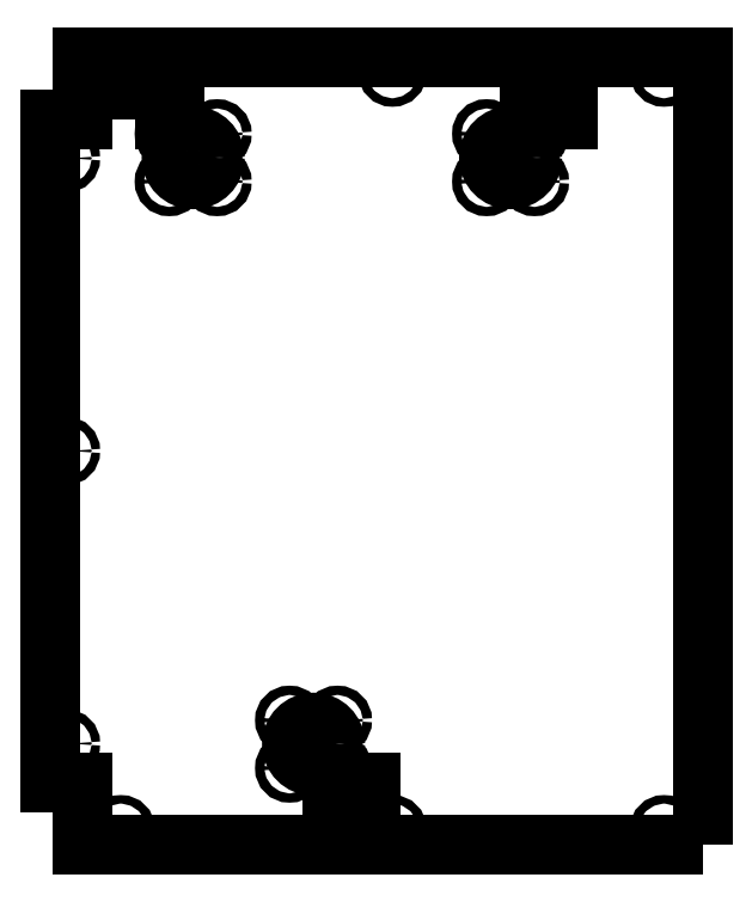
<metadata>
{"format":"dxf","ext":"dxf","renderer":"ezdxf+matplotlib","layout":"modelspace","background":"white","min_lineweight":24,"dpi":150}
</metadata>
<code>
0
SECTION
2
ENTITIES
0
CIRCLE
8
0
10
45.5
20
-10
30
0
40
2.75
210
0
220
-0
230
1
0
CIRCLE
8
0
10
45.5
20
-500
30
0
40
2.75
210
0
220
-0
230
1
0
CIRCLE
8
0
10
221.3
20
-500
30
0
40
2.75
210
0
220
-0
230
1
0
CIRCLE
8
0
10
10
20
-65.5
30
0
40
2.75
210
0
220
-0
230
1
0
CIRCLE
8
0
10
221.3
20
-10
30
0
40
2.75
210
0
220
-0
230
1
0
CIRCLE
8
0
10
10
20
-444.5
30
0
40
2.75
210
0
220
-0
230
1
0
CIRCLE
8
0
10
397
20
-500
30
0
40
2.75
210
0
220
-0
230
1
0
CIRCLE
8
0
10
10
20
-255
30
0
40
2.75
210
0
220
-0
230
1
0
CIRCLE
8
0
10
397
20
-10
30
0
40
2.75
210
0
220
-0
230
1
0
CIRCLE
8
0
10
313.2
20
-80.6
30
0
40
3
210
0
220
-0
230
1
0
CIRCLE
8
0
10
185.7
20
-429.4
30
0
40
3
210
0
220
-0
230
1
0
CIRCLE
8
0
10
297.7
20
-65.1
30
0
40
14
210
0
220
-0
230
1
0
CIRCLE
8
0
10
313.2
20
-49.6
30
0
40
3
210
0
220
-0
230
1
0
CIRCLE
8
0
10
282.2
20
-49.6
30
0
40
3
210
0
220
-0
230
1
0
CIRCLE
8
0
10
154.7
20
-429.4
30
0
40
3
210
0
220
-0
230
1
0
CIRCLE
8
0
10
185.7
20
-460.4
30
0
40
3
210
0
220
-0
230
1
0
LWPOLYLINE
8
0
90
4
70
1
43
0
10
310
20
-40.5
10
335
20
-40.5
10
335
20
-19.5
10
310
20
-19.5
0
CIRCLE
8
0
10
170.2
20
-444.9
30
0
40
14
210
0
220
-0
230
1
0
CIRCLE
8
0
10
92.31
20
-65.1
30
0
40
14
210
0
220
-0
230
1
0
LWPOLYLINE
8
0
90
4
70
1
43
0
10
182.5
20
-490.5
10
207.5
20
-490.5
10
207.5
20
-469.5
10
182.5
20
-469.5
0
CIRCLE
8
0
10
76.81
20
-80.6
30
0
40
3
210
0
220
-0
230
1
0
LWPOLYLINE
8
0
90
4
70
1
43
0
10
55
20
-40.5
10
80
20
-40.5
10
80
20
-19.5
10
55
20
-19.5
0
CIRCLE
8
0
10
282.2
20
-80.6
30
0
40
3
210
0
220
-0
230
1
0
CIRCLE
8
0
10
107.8
20
-80.6
30
0
40
3
210
0
220
-0
230
1
0
CIRCLE
8
0
10
154.7
20
-460.4
30
0
40
3
210
0
220
-0
230
1
0
CIRCLE
8
0
10
107.8
20
-49.6
30
0
40
3
210
0
220
-0
230
1
0
CIRCLE
8
0
10
76.81
20
-49.6
30
0
40
3
210
0
220
-0
230
1
0
LWPOLYLINE
8
0
90
8
70
1
43
0
10
422
20
-510
10
20.5
20
-510
10
20.5
20
-469.5
10
0
20
-469.5
10
0
20
-40.5
10
20.5
20
-40.5
10
20.5
20
0
10
422
20
0
0
ENDSEC
0
EOF

</code>
